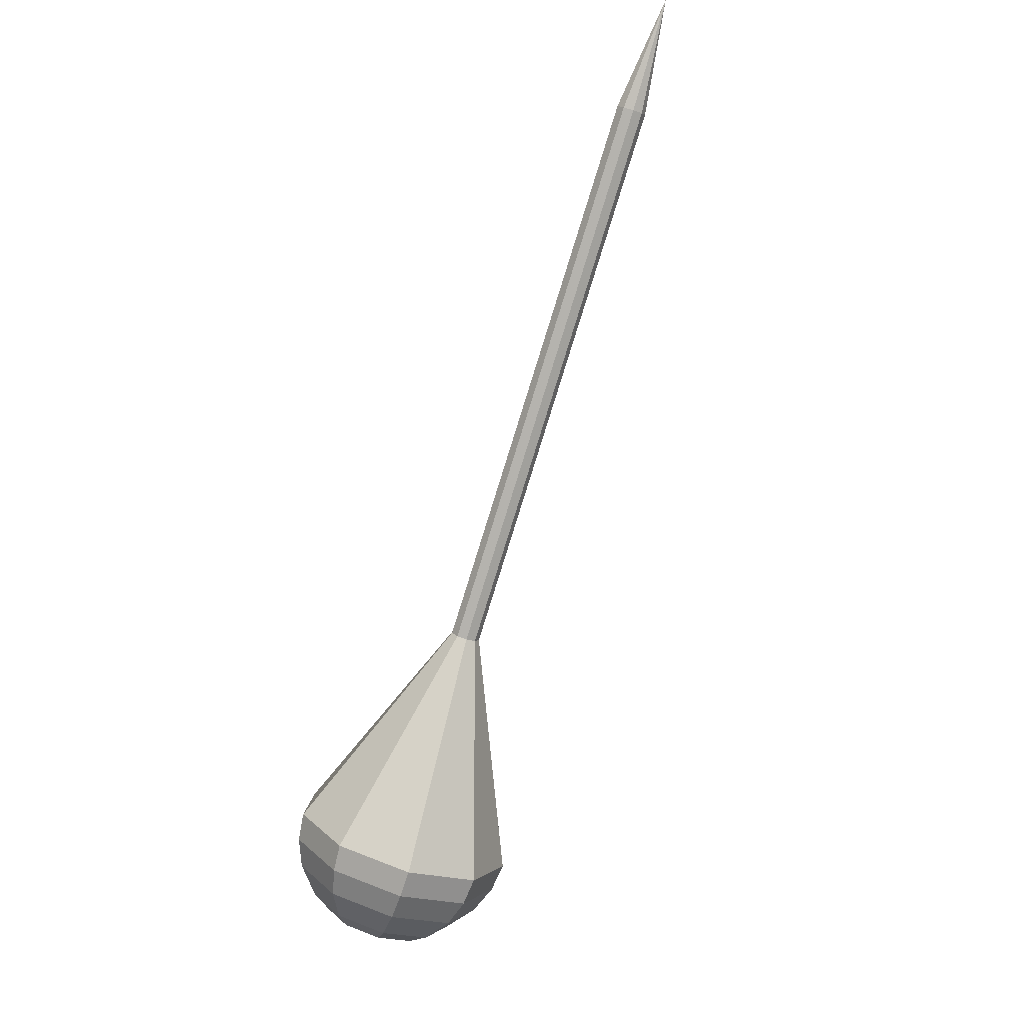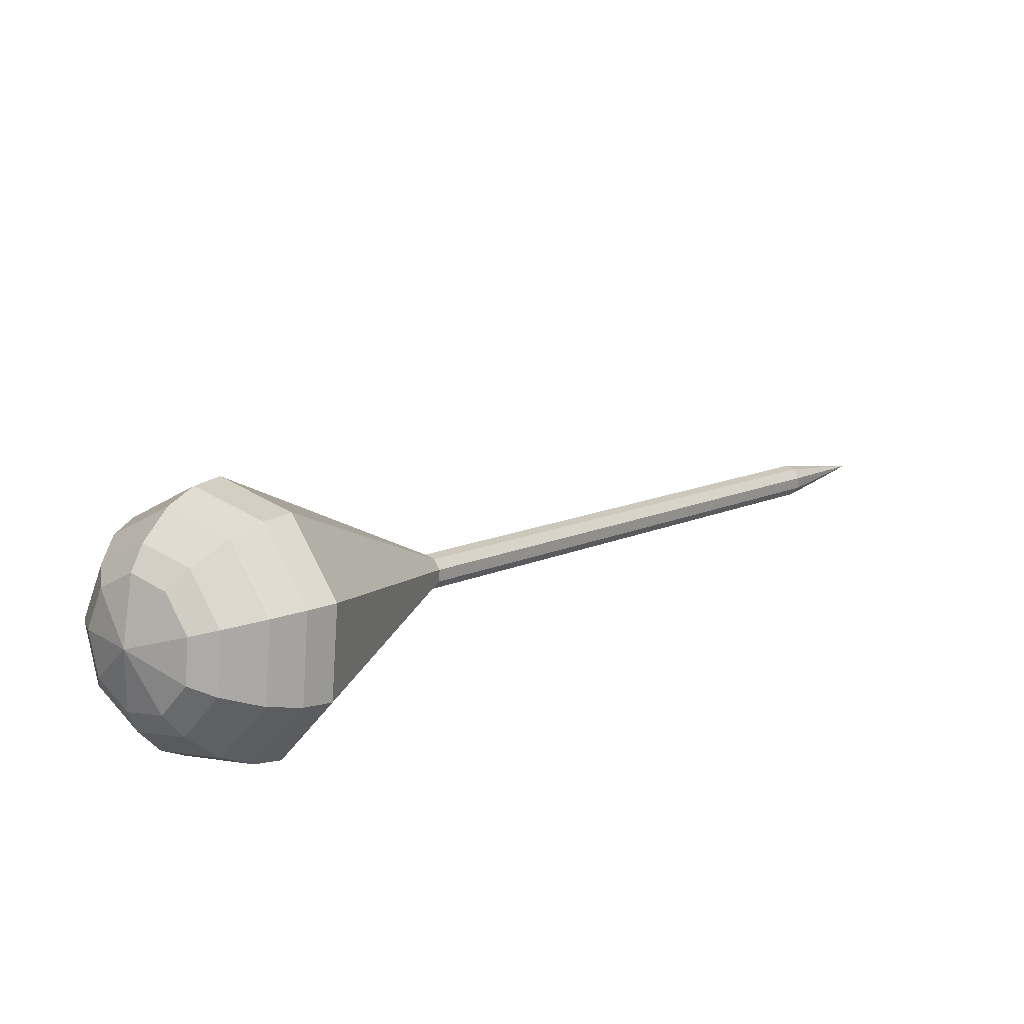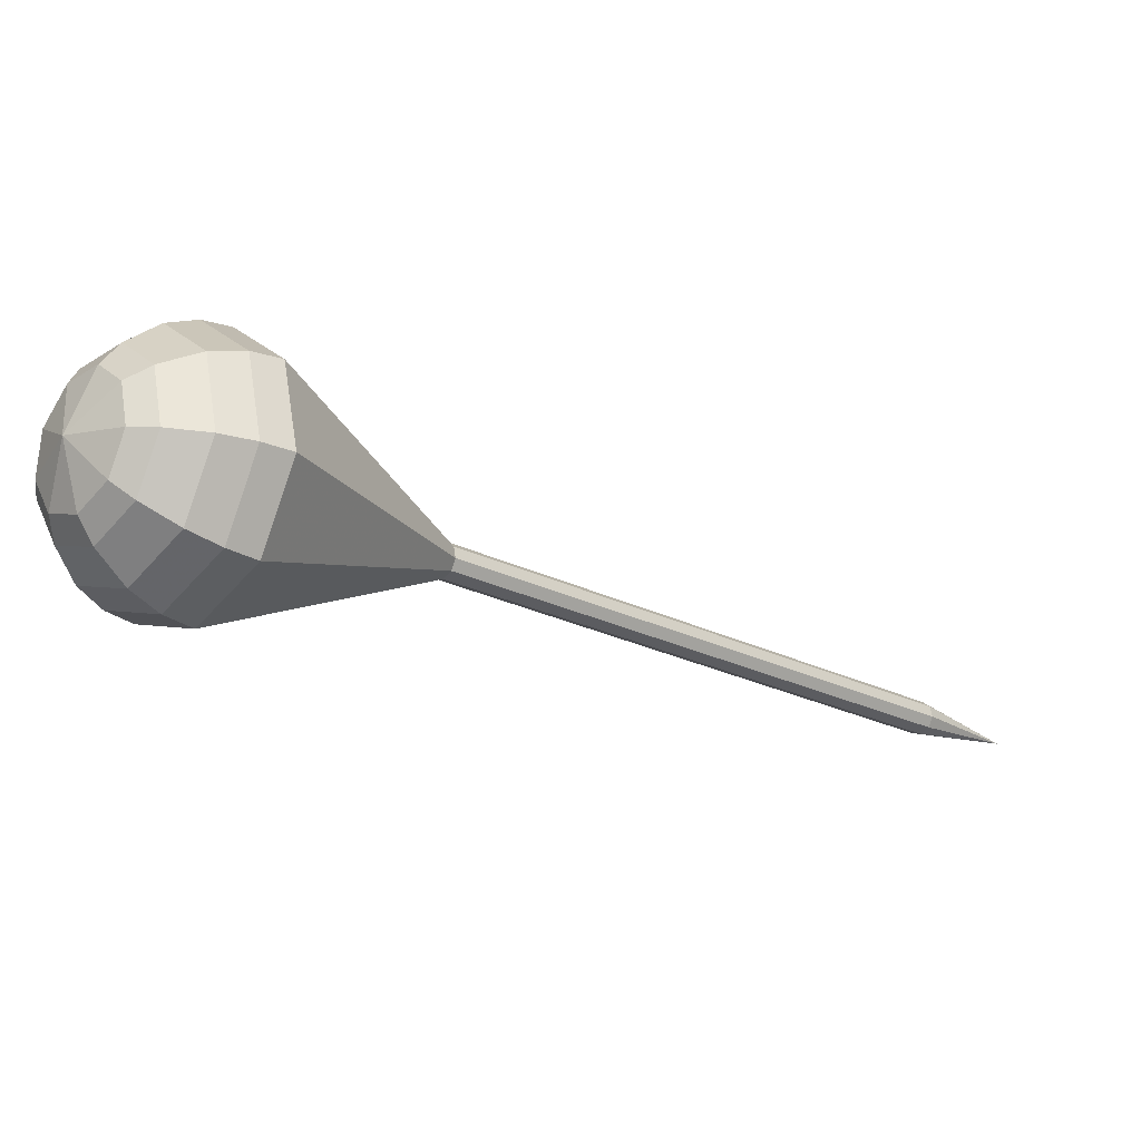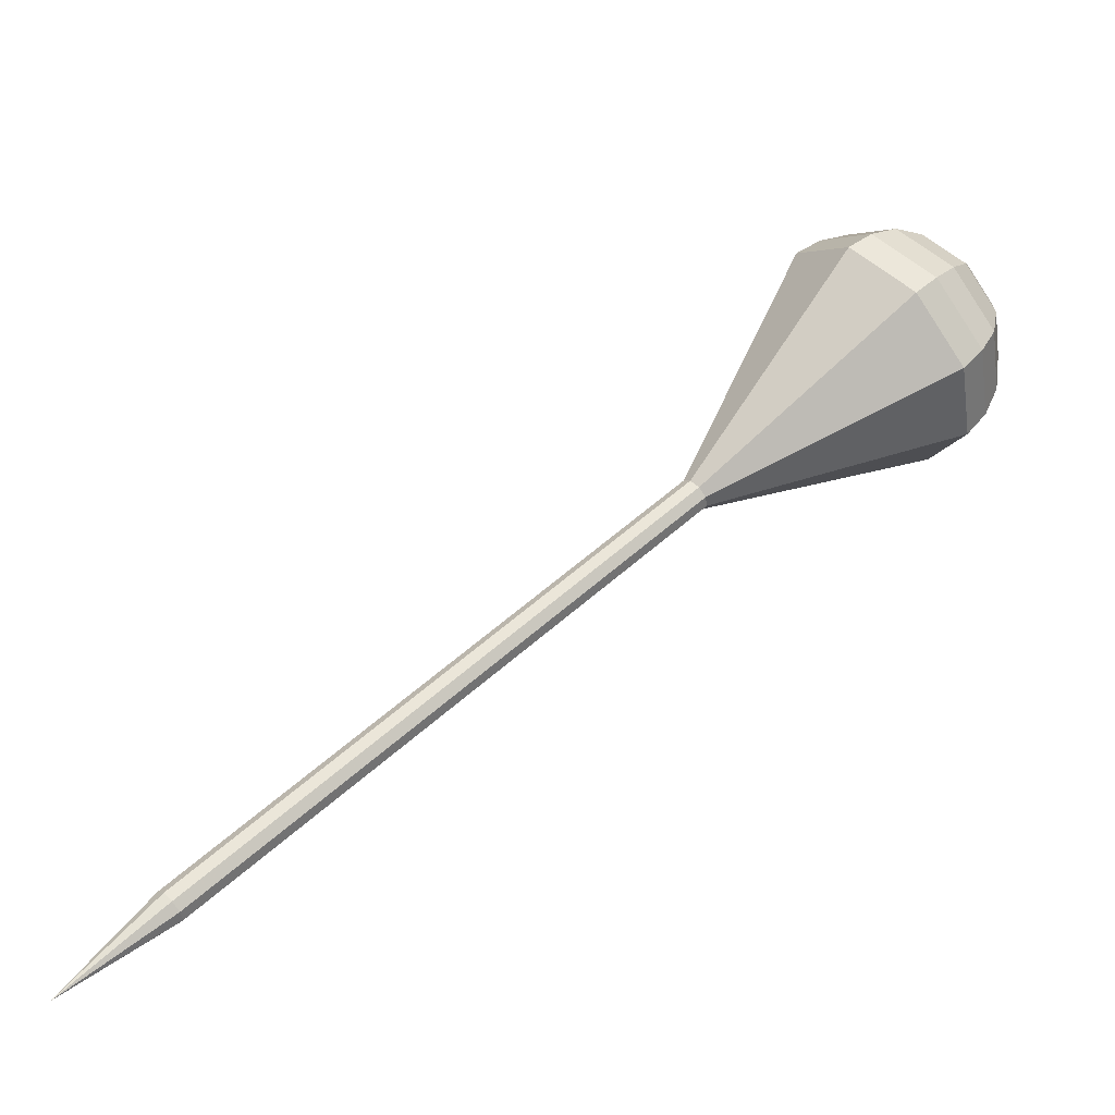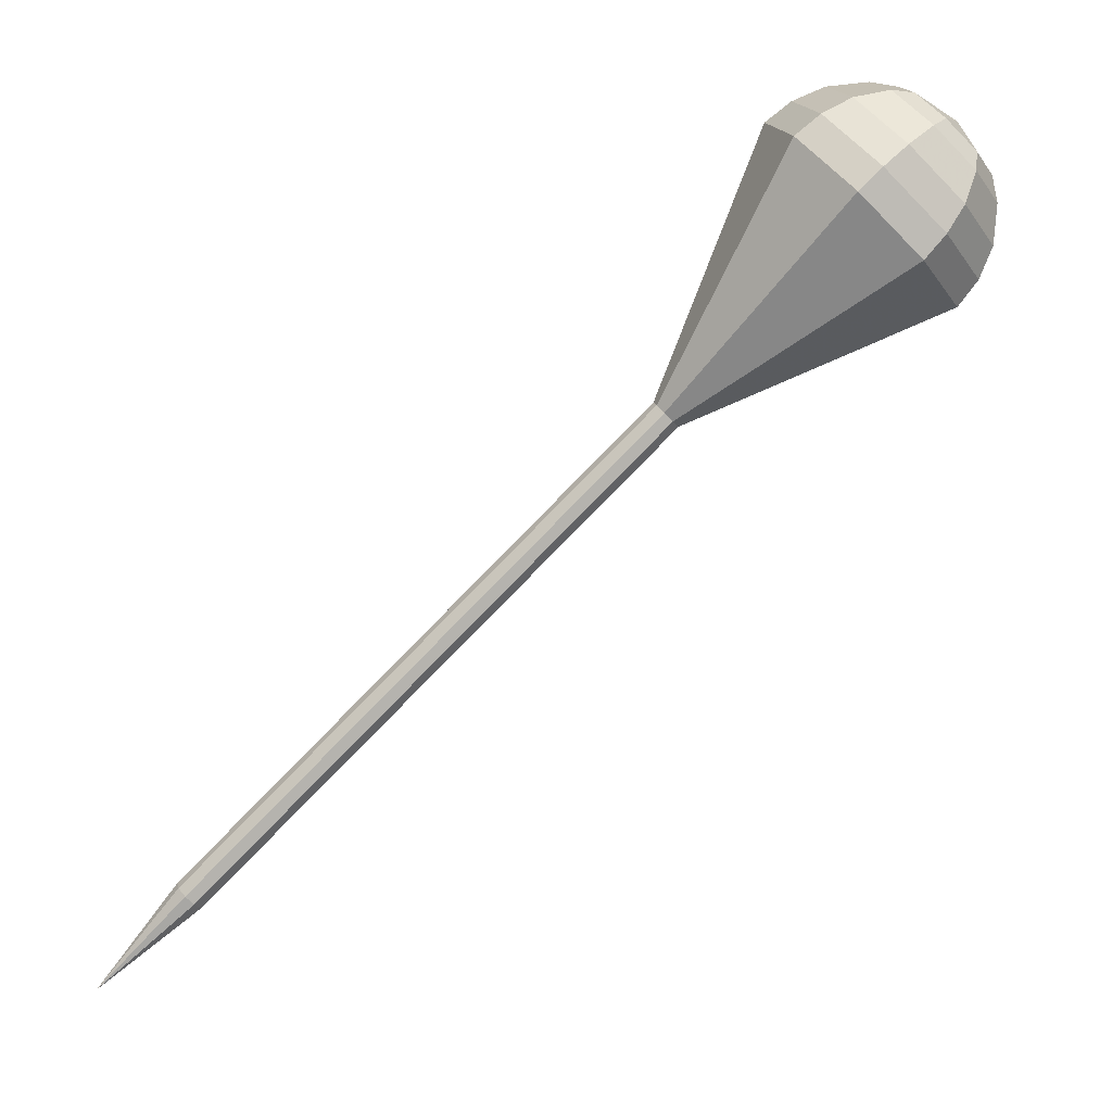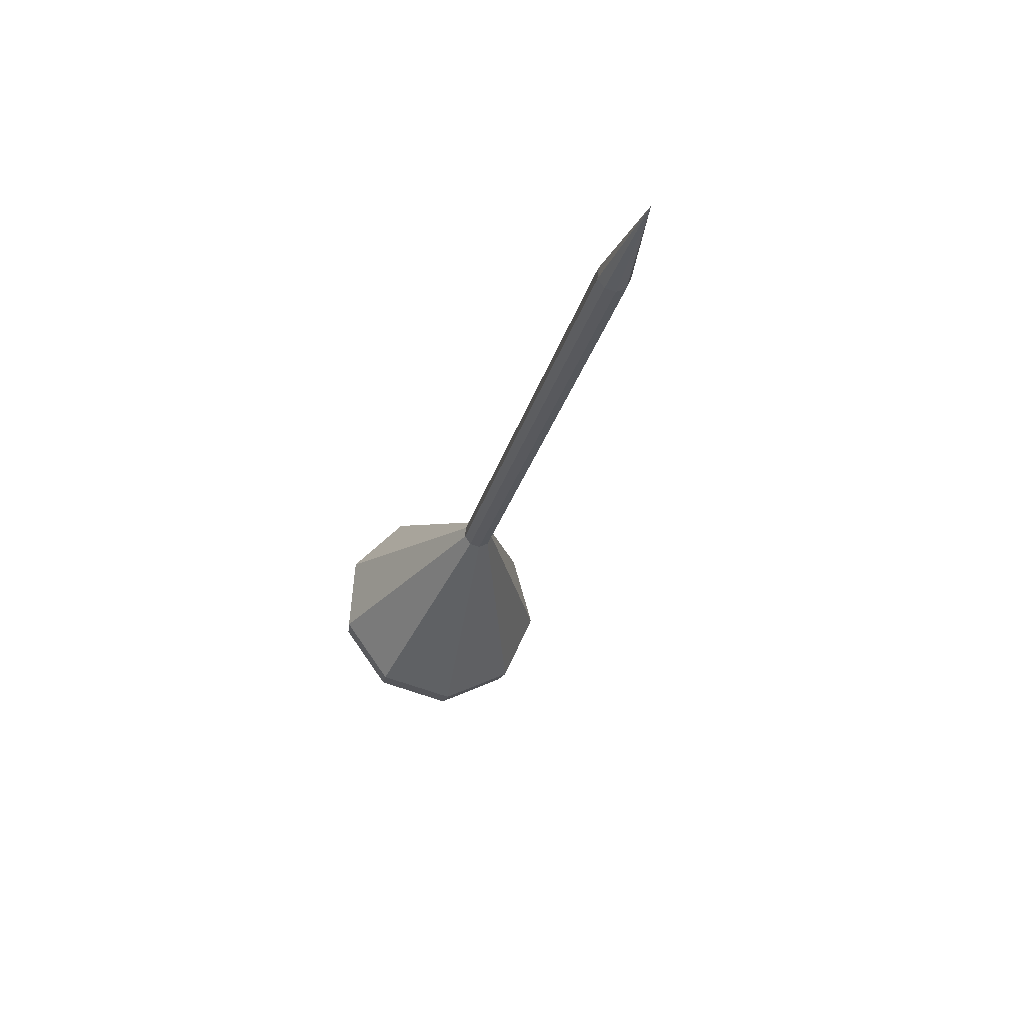
<metadata>
{"format":"obj","ext":"obj","renderer":"f3d","projection":"perspective","resolution":1024,"background":"white","views":[{"elev":-75.2,"azim":-149.1,"up":"+Y"},{"elev":68.5,"azim":139.1,"up":"+Z"},{"elev":52.1,"azim":157.2,"up":"+Z"},{"elev":-52.7,"azim":8.5,"up":"+Z"},{"elev":25.5,"azim":-27.1,"up":"+Z"},{"elev":-18.4,"azim":-144.3,"up":"+Y"}]}
</metadata>
<code>
g tube1
v 162.8 156.5 112.7
v 162.8 156.5 112.7
v 162.8 156.5 112.7
v 162.8 156.5 112.7
v 162.8 156.5 112.7
v 162.8 156.5 112.7
v 162.8 156.5 112.7
v 162.8 156.5 112.7
v 162.8 156.5 112.7
v 162.8 156.5 112.7
v 168.3 154.8 117.7
v 168.8 155 117.2
v 169.1 155.6 117
v 169.1 156.3 117.1
v 168.8 156.7 117.5
v 168.3 156.8 118
v 167.9 156.4 118.4
v 167.8 155.7 118.5
v 167.9 155.1 118.2
v 168.3 154.8 117.7
v 174 154.2 122.8
v 174.4 154.3 122.3
v 174.7 154.9 122
v 174.7 155.6 122.1
v 174.4 156.1 122.5
v 174 156.1 123
v 173.6 155.7 123.4
v 173.4 155.1 123.5
v 173.6 154.4 123.3
v 174 154.2 122.8
v 179.6 153.5 127.8
v 180.1 153.6 127.3
v 180.4 154.2 127.1
v 180.4 154.9 127.2
v 180.1 155.4 127.6
v 179.6 155.4 128.1
v 179.2 155 128.5
v 179.1 154.4 128.5
v 179.2 153.8 128.3
v 179.6 153.5 127.8
v 185.3 152.8 132.8
v 185.7 153 132.4
v 186 153.5 132.1
v 186 154.2 132.2
v 185.7 154.7 132.6
v 185.3 154.7 133.1
v 184.9 154.3 133.5
v 184.7 153.7 133.6
v 184.9 153.1 133.3
v 185.3 152.8 132.8
v 196.6 151.4 142.9
v 197 151.6 142.4
v 197.3 152.1 142.2
v 197.3 152.8 142.3
v 197 153.3 142.7
v 196.6 153.3 143.2
v 196.2 152.9 143.6
v 196 152.3 143.7
v 196.2 151.7 143.4
v 196.6 151.4 142.9
v 207.1 143.6 153
v 210.5 144.9 149.4
v 212.7 149.1 147.5
v 212.7 154.2 148.1
v 210.5 157.8 151.1
v 207.2 158.2 154.9
v 204.2 155.2 157.9
v 203 150.3 158.5
v 204.1 145.7 156.6
v 207.1 143.6 153
v 208.5 143.6 154.2
v 211.8 144.9 150.7
v 213.9 149 148.9
v 214 153.9 149.5
v 211.9 157.4 152.4
v 208.6 157.8 156.1
v 205.7 154.9 159
v 204.5 150.2 159.6
v 205.6 145.7 157.7
v 208.5 143.6 154.2
v 210 144.2 155.5
v 212.9 145.4 152.4
v 214.9 149 150.7
v 214.9 153.4 151.3
v 213 156.5 153.8
v 210.1 156.9 157.1
v 207.5 154.3 159.7
v 206.4 150.1 160.3
v 207.4 146.1 158.6
v 210 144.2 155.5
v 211.6 145.6 156.7
v 213.8 146.5 154.3
v 215.3 149.2 153.1
v 215.3 152.6 153.5
v 213.9 155 155.5
v 211.6 155.3 158
v 209.7 153.3 159.9
v 208.9 150 160.4
v 209.6 147 159.1
v 211.6 145.6 156.7
v 212.4 146.8 157.3
v 214.1 147.5 155.6
v 215.2 149.5 154.7
v 215.2 152 155
v 214.1 153.7 156.4
v 212.5 153.9 158.3
v 211 152.5 159.7
v 210.4 150.1 160
v 211 147.8 159.1
v 212.4 146.8 157.3
v 213.6 150.3 158
v 213.6 150.3 158
v 213.6 150.3 158
v 213.6 150.3 158
v 213.6 150.3 158
v 213.6 150.3 158
v 213.6 150.3 158
v 213.6 150.3 158
v 213.6 150.3 158
v 213.6 150.3 158
f 1 2 12
f 12 11 1
f 2 3 13
f 13 12 2
f 3 4 14
f 14 13 3
f 4 5 15
f 15 14 4
f 5 6 16
f 16 15 5
f 6 7 17
f 17 16 6
f 7 8 18
f 18 17 7
f 8 9 19
f 19 18 8
f 9 10 20
f 20 19 9
f 11 12 22
f 22 21 11
f 12 13 23
f 23 22 12
f 13 14 24
f 24 23 13
f 14 15 25
f 25 24 14
f 15 16 26
f 26 25 15
f 16 17 27
f 27 26 16
f 17 18 28
f 28 27 17
f 18 19 29
f 29 28 18
f 19 20 30
f 30 29 19
f 21 22 32
f 32 31 21
f 22 23 33
f 33 32 22
f 23 24 34
f 34 33 23
f 24 25 35
f 35 34 24
f 25 26 36
f 36 35 25
f 26 27 37
f 37 36 26
f 27 28 38
f 38 37 27
f 28 29 39
f 39 38 28
f 29 30 40
f 40 39 29
f 31 32 42
f 42 41 31
f 32 33 43
f 43 42 32
f 33 34 44
f 44 43 33
f 34 35 45
f 45 44 34
f 35 36 46
f 46 45 35
f 36 37 47
f 47 46 36
f 37 38 48
f 48 47 37
f 38 39 49
f 49 48 38
f 39 40 50
f 50 49 39
f 41 42 52
f 52 51 41
f 42 43 53
f 53 52 42
f 43 44 54
f 54 53 43
f 44 45 55
f 55 54 44
f 45 46 56
f 56 55 45
f 46 47 57
f 57 56 46
f 47 48 58
f 58 57 47
f 48 49 59
f 59 58 48
f 49 50 60
f 60 59 49
f 51 52 62
f 62 61 51
f 52 53 63
f 63 62 52
f 53 54 64
f 64 63 53
f 54 55 65
f 65 64 54
f 55 56 66
f 66 65 55
f 56 57 67
f 67 66 56
f 57 58 68
f 68 67 57
f 58 59 69
f 69 68 58
f 59 60 70
f 70 69 59
f 61 62 72
f 72 71 61
f 62 63 73
f 73 72 62
f 63 64 74
f 74 73 63
f 64 65 75
f 75 74 64
f 65 66 76
f 76 75 65
f 66 67 77
f 77 76 66
f 67 68 78
f 78 77 67
f 68 69 79
f 79 78 68
f 69 70 80
f 80 79 69
f 71 72 82
f 82 81 71
f 72 73 83
f 83 82 72
f 73 74 84
f 84 83 73
f 74 75 85
f 85 84 74
f 75 76 86
f 86 85 75
f 76 77 87
f 87 86 76
f 77 78 88
f 88 87 77
f 78 79 89
f 89 88 78
f 79 80 90
f 90 89 79
f 81 82 92
f 92 91 81
f 82 83 93
f 93 92 82
f 83 84 94
f 94 93 83
f 84 85 95
f 95 94 84
f 85 86 96
f 96 95 85
f 86 87 97
f 97 96 86
f 87 88 98
f 98 97 87
f 88 89 99
f 99 98 88
f 89 90 100
f 100 99 89
f 91 92 102
f 102 101 91
f 92 93 103
f 103 102 92
f 93 94 104
f 104 103 93
f 94 95 105
f 105 104 94
f 95 96 106
f 106 105 95
f 96 97 107
f 107 106 96
f 97 98 108
f 108 107 97
f 98 99 109
f 109 108 98
f 99 100 110
f 110 109 99
f 101 102 112
f 112 111 101
f 102 103 113
f 113 112 102
f 103 104 114
f 114 113 103
f 104 105 115
f 115 114 104
f 105 106 116
f 116 115 105
f 106 107 117
f 117 116 106
f 107 108 118
f 118 117 107
f 108 109 119
f 119 118 108
f 109 110 120
f 120 119 109
g

</code>
